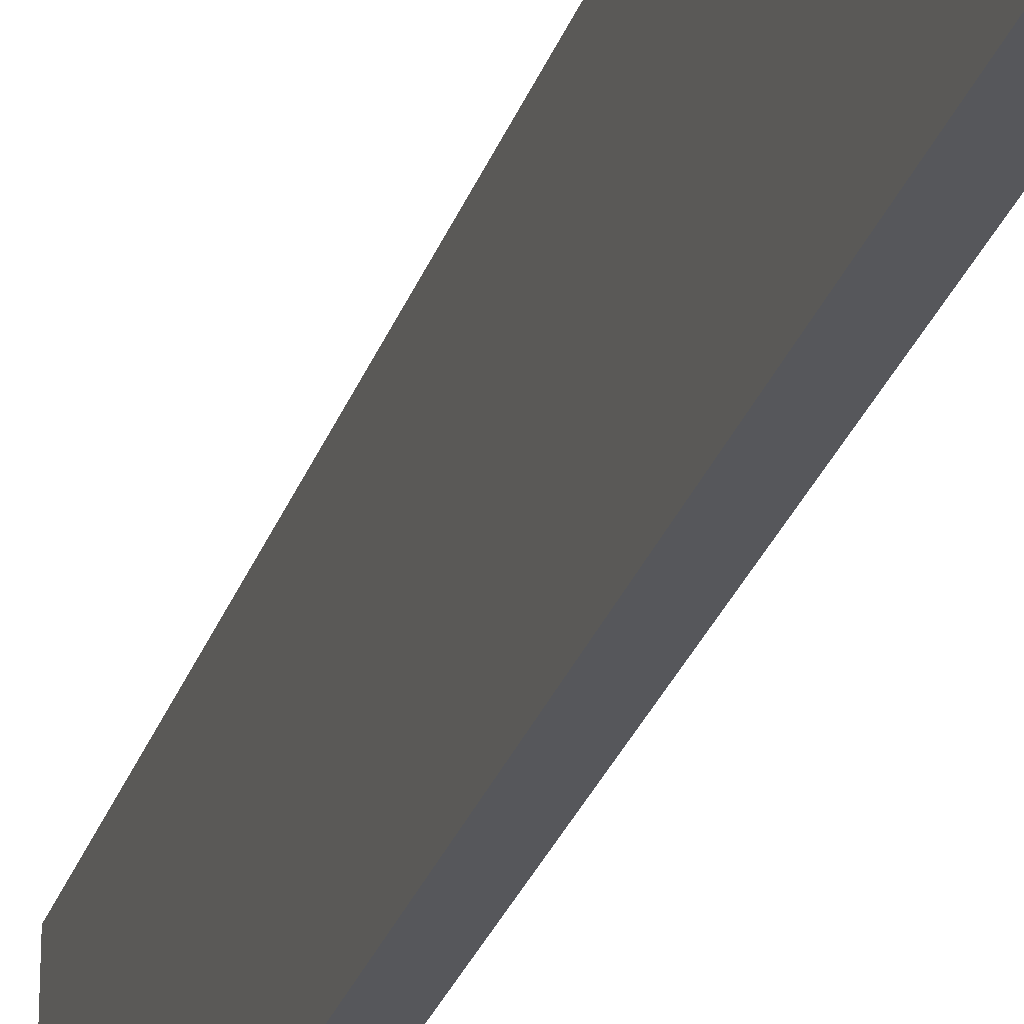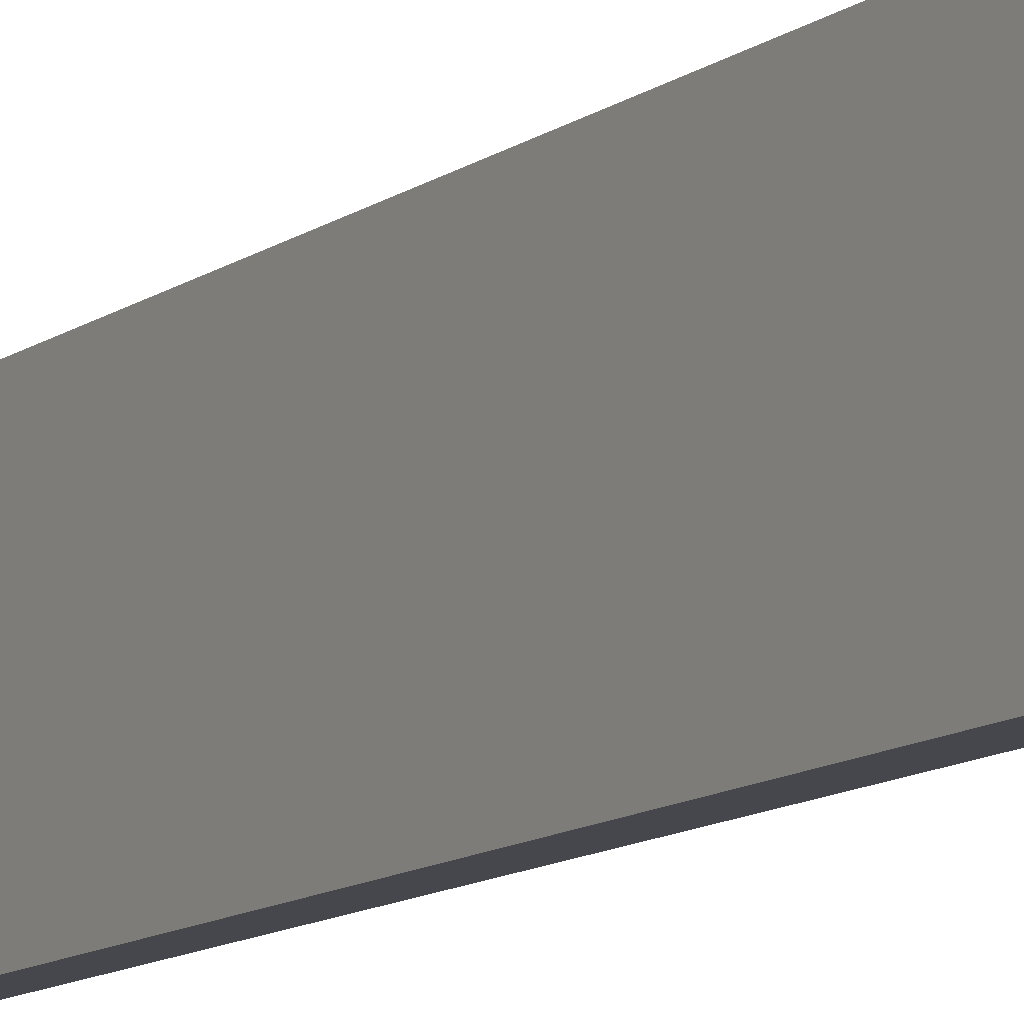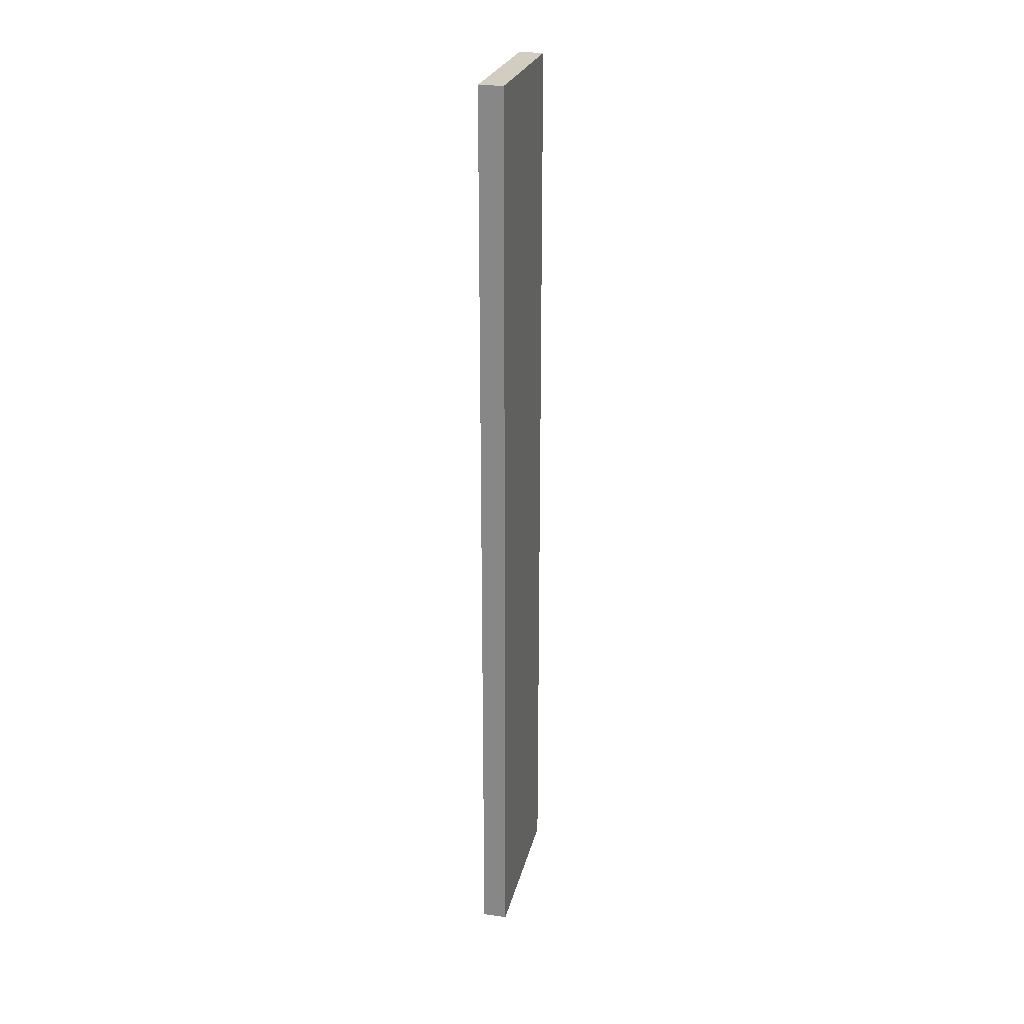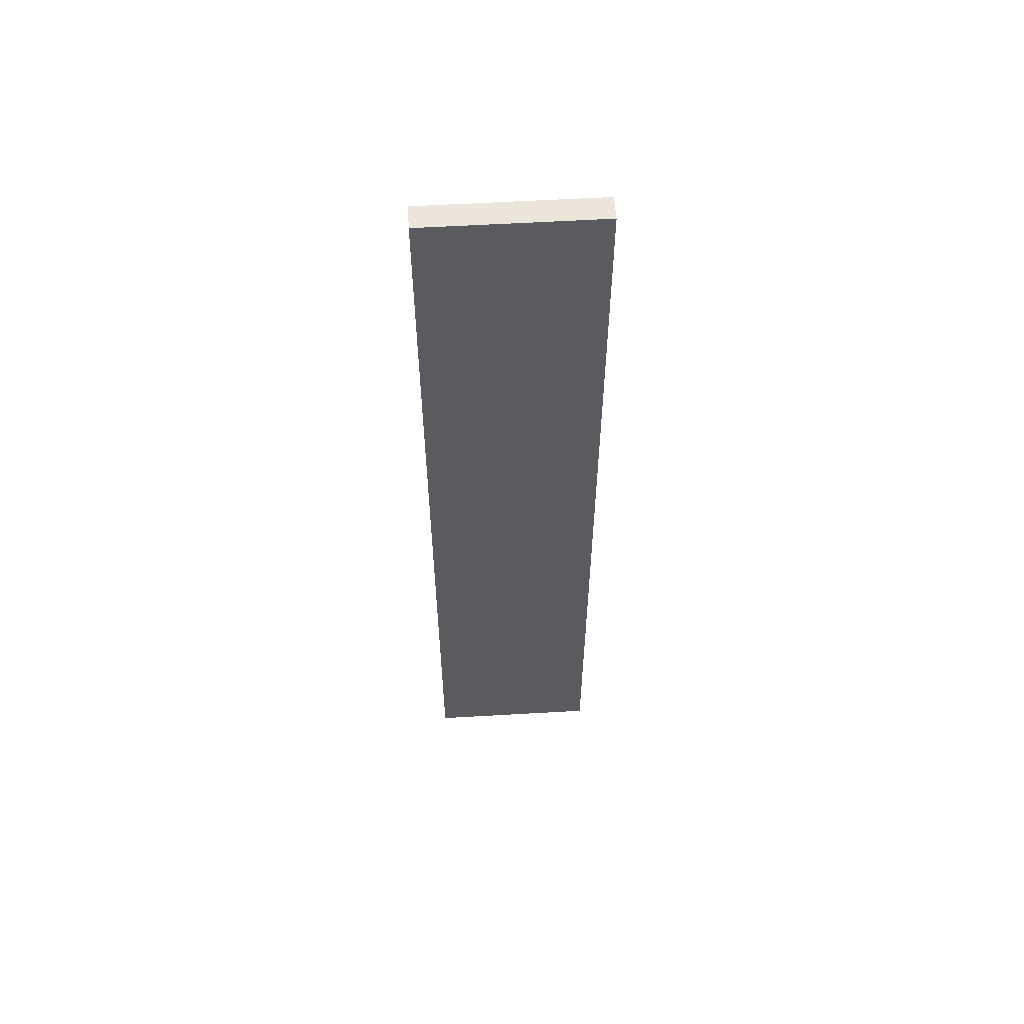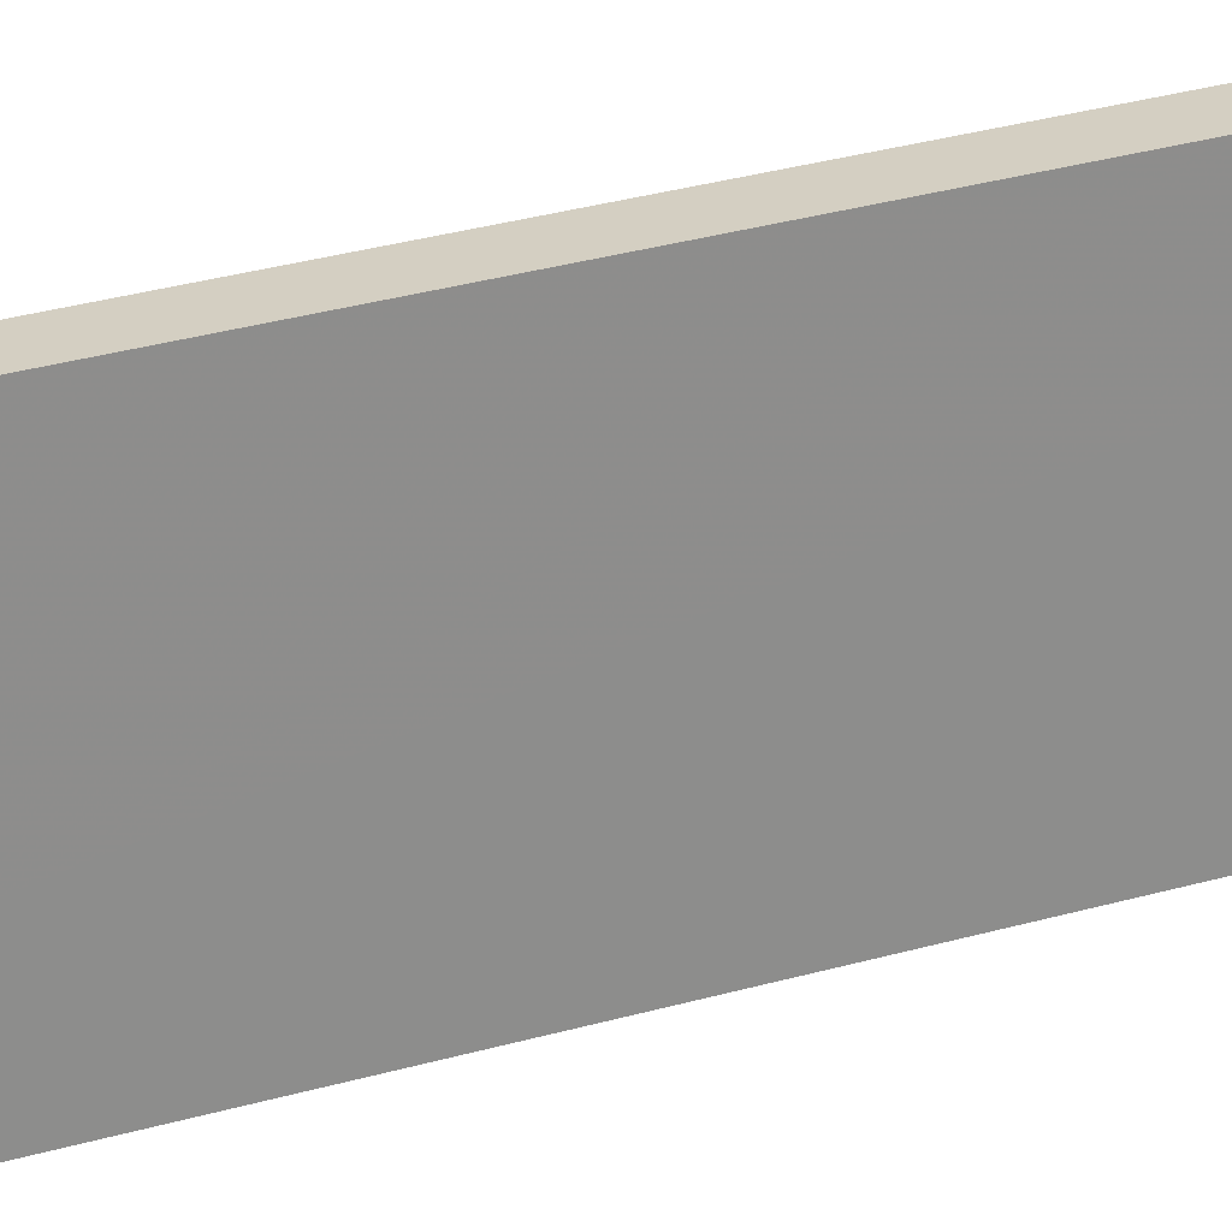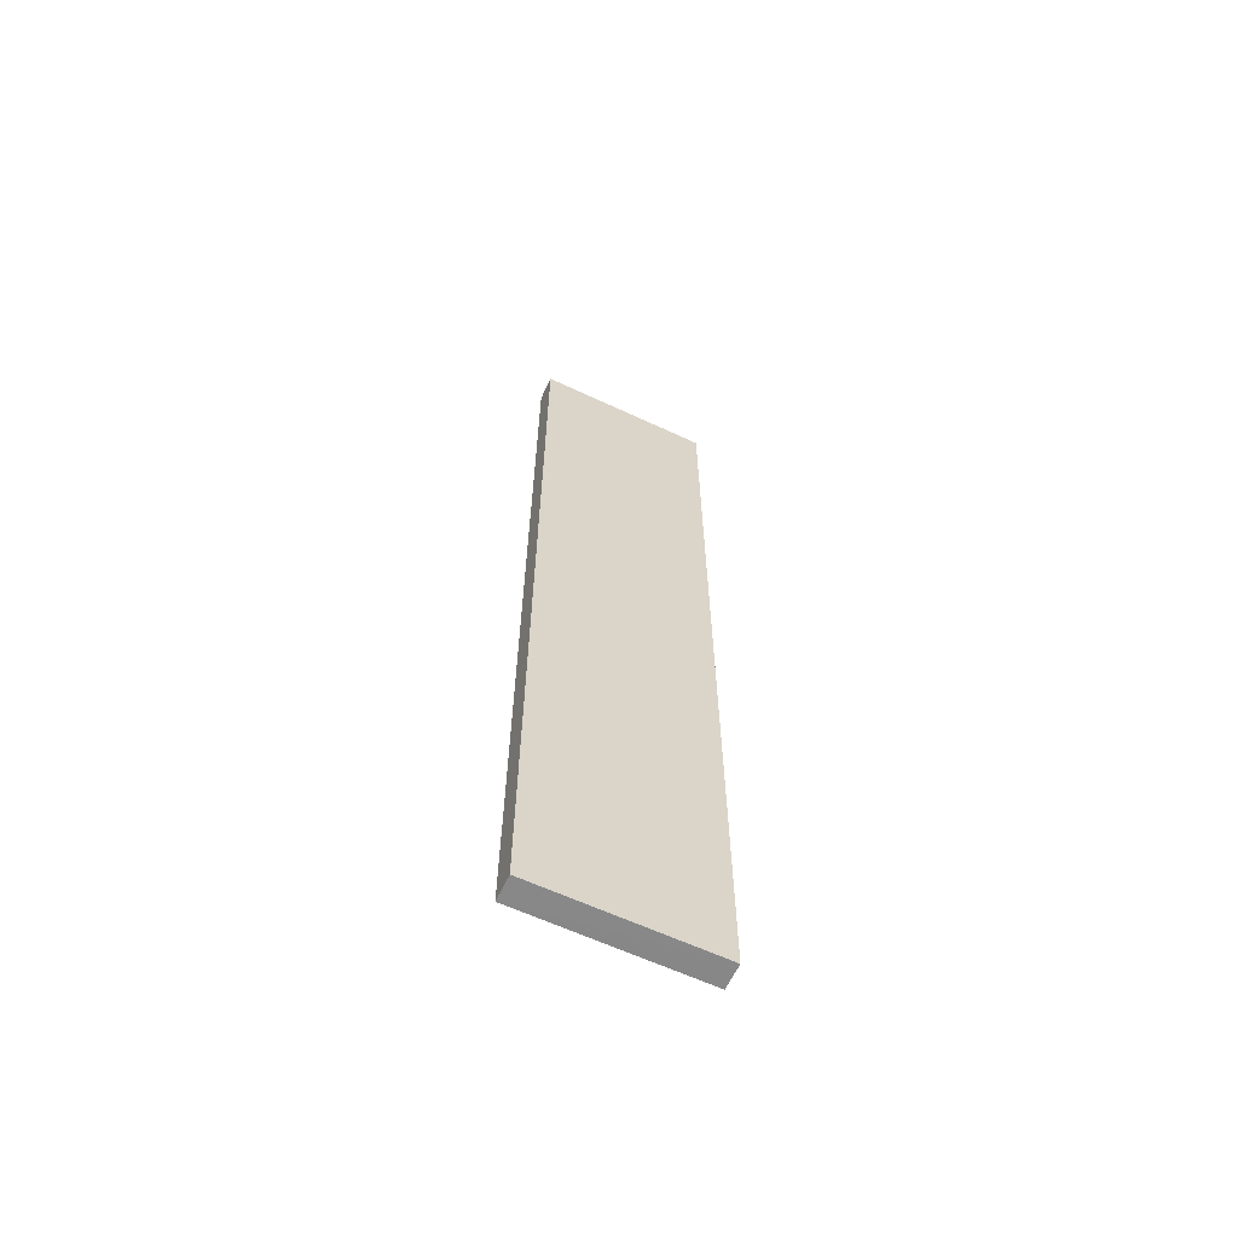
<metadata>
{"format":"obj","ext":"obj","renderer":"f3d","projection":"perspective","resolution":1024,"background":"white","views":[{"elev":-27.3,"azim":-16.5,"up":"+Z"},{"elev":-10.9,"azim":-29.8,"up":"+Z"},{"elev":24.8,"azim":12.9,"up":"+Y"},{"elev":57.4,"azim":-93.4,"up":"+Y"},{"elev":25.8,"azim":63.9,"up":"+Z"},{"elev":-62.6,"azim":64.8,"up":"+Y"}]}
</metadata>
<code>
v 0.0003047 0.5128 -0.1427
v 0.0002243 0.1283 -0.1427
v 0.00015 0.1283 -0.2144
v -0.009914 0.5128 -0.2144
v -0.009879 0.1283 -0.1427
v 0.0001562 0.5128 -0.2144
v -0.009766 0.5128 -0.1427
v -0.009925 0.1283 -0.2144
f 1 2 3
f 5 2 1
f 5 3 2
f 6 1 3
f 6 3 4
f 6 4 1
f 7 5 1
f 7 1 4
f 7 4 5
f 8 5 4
f 8 4 3
f 8 3 5

</code>
